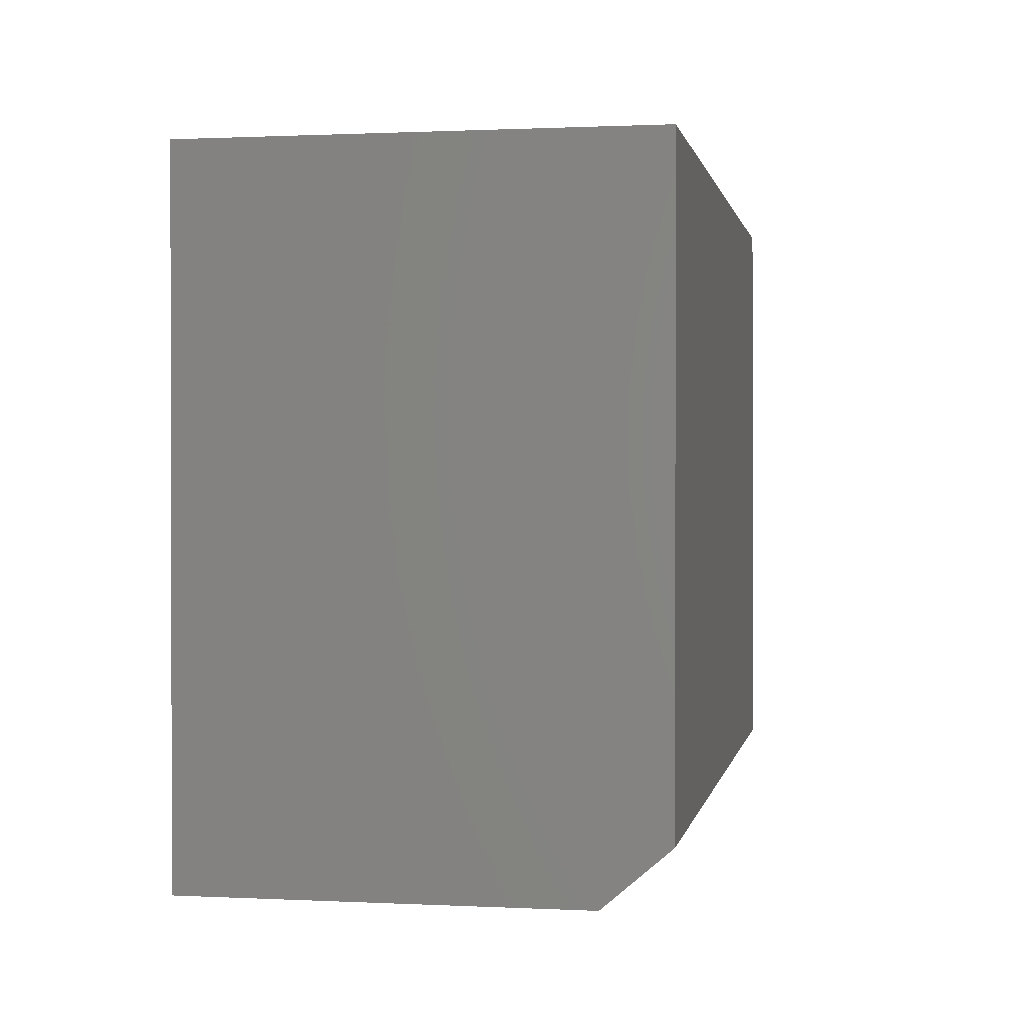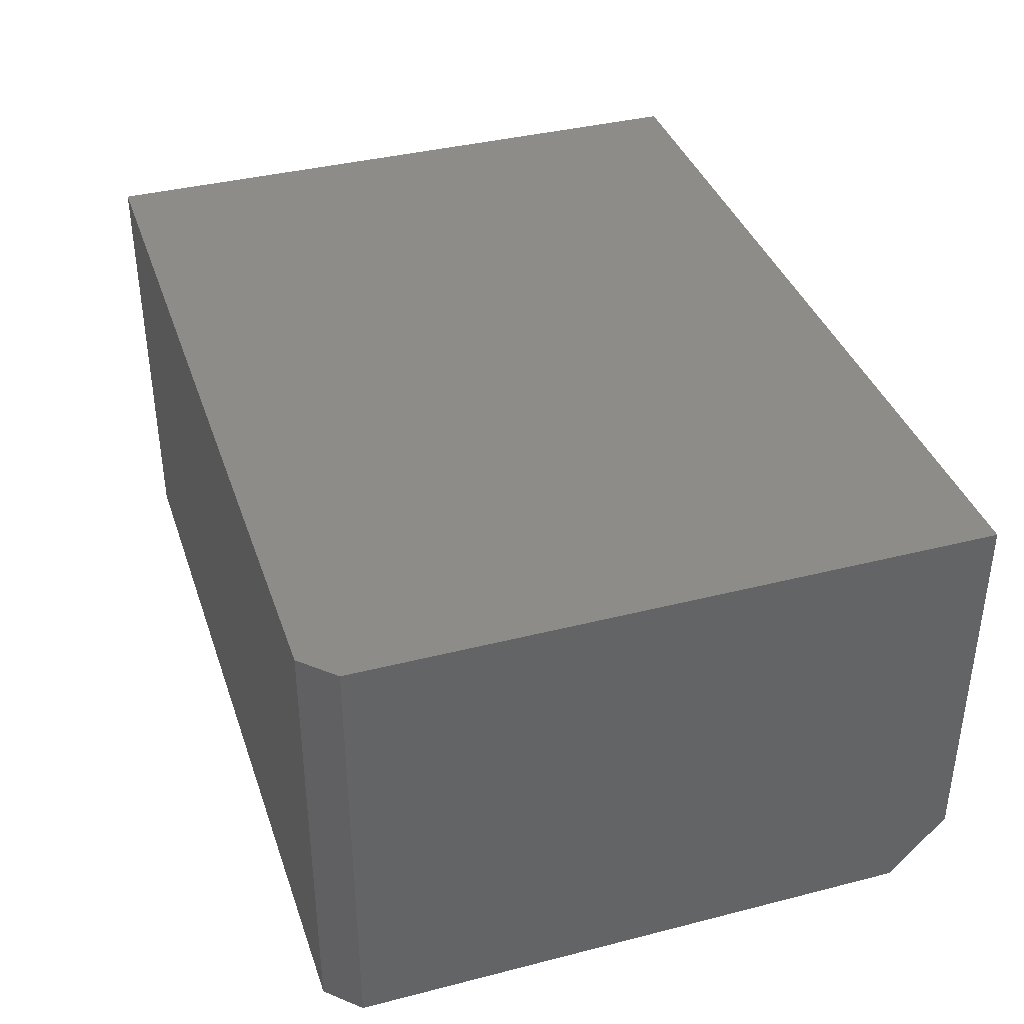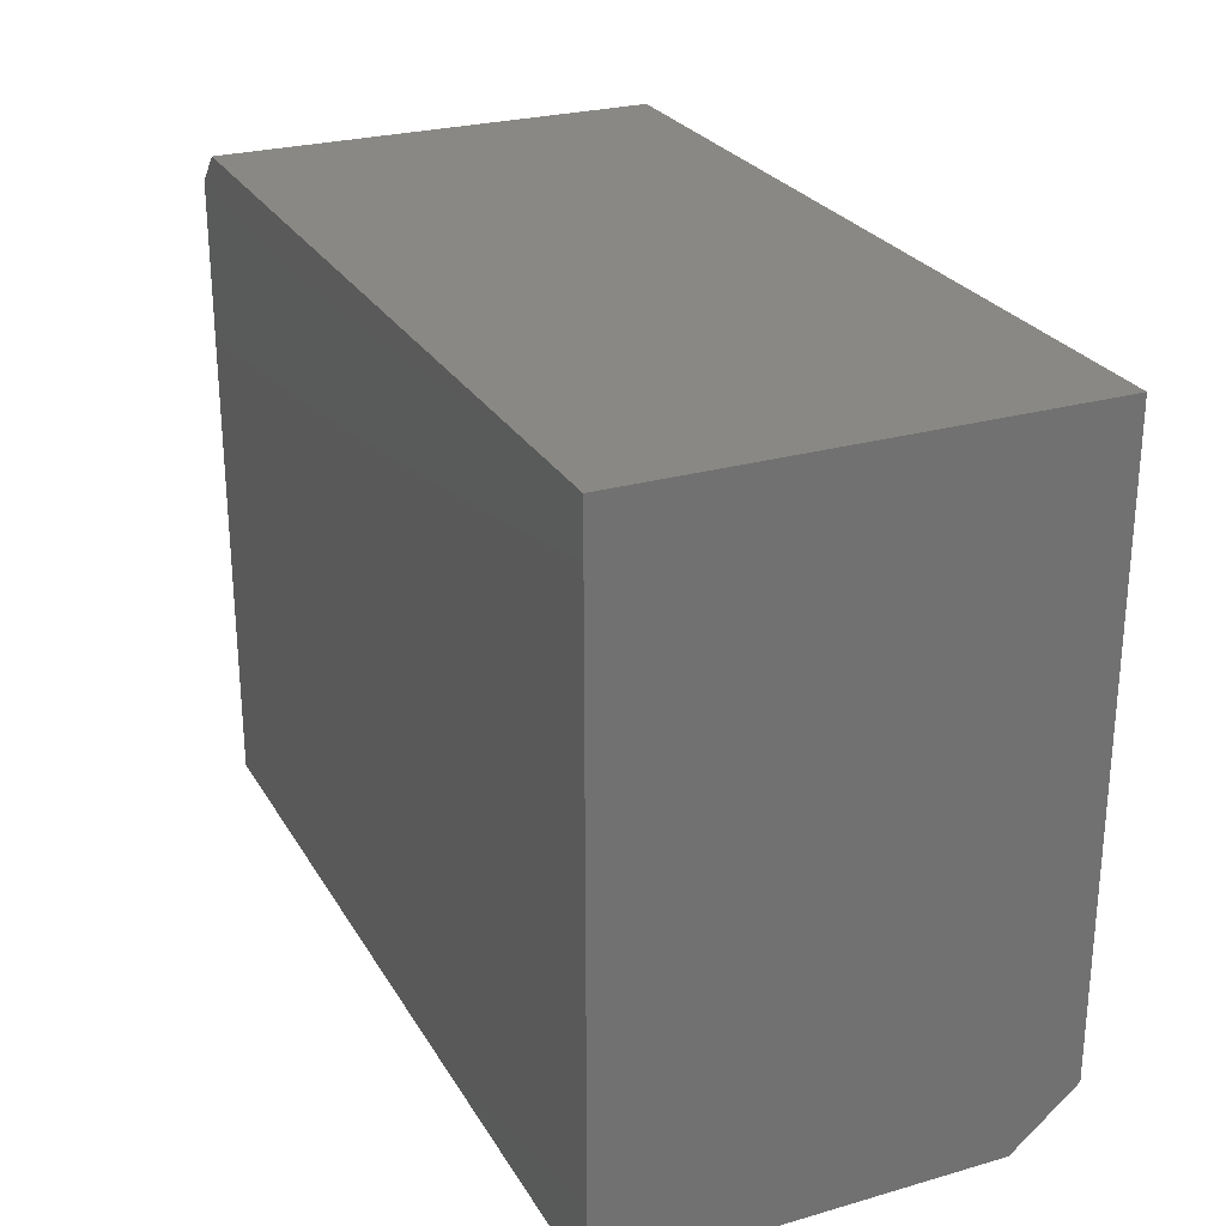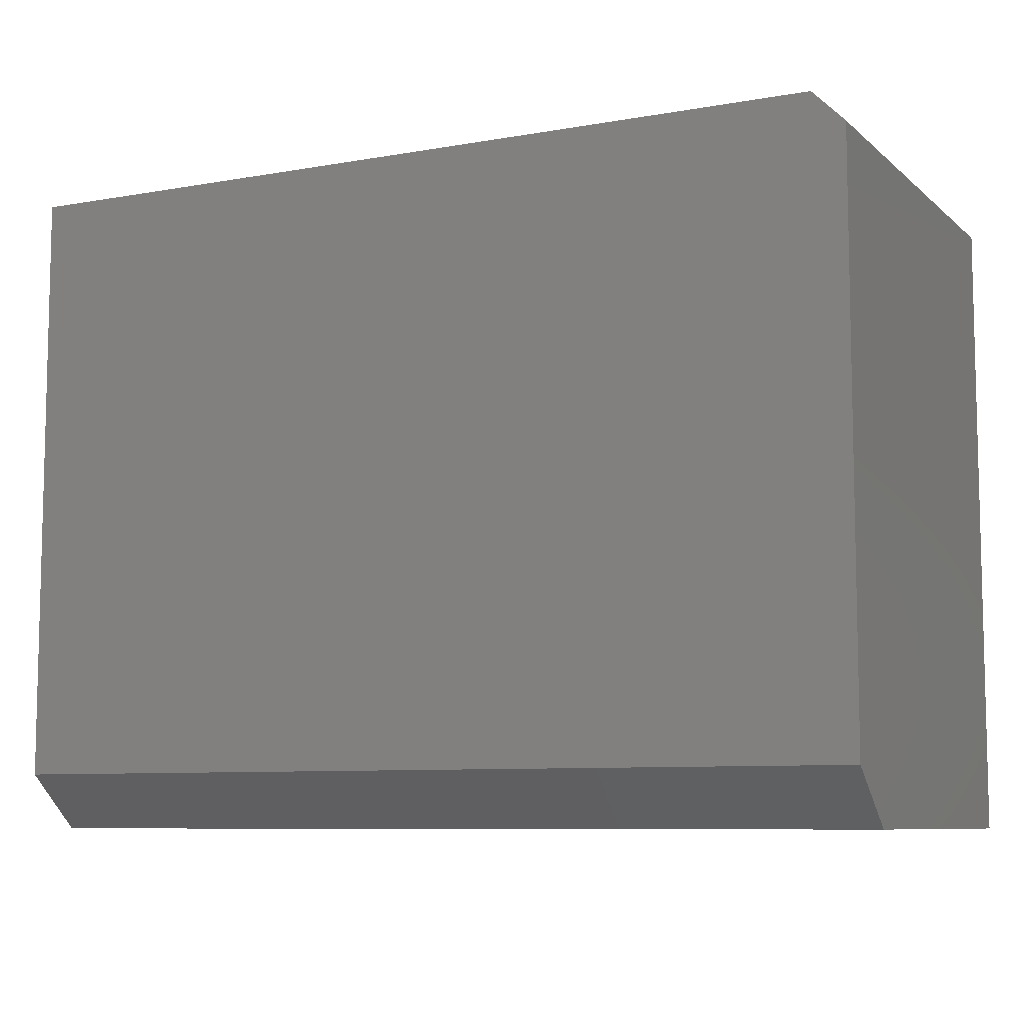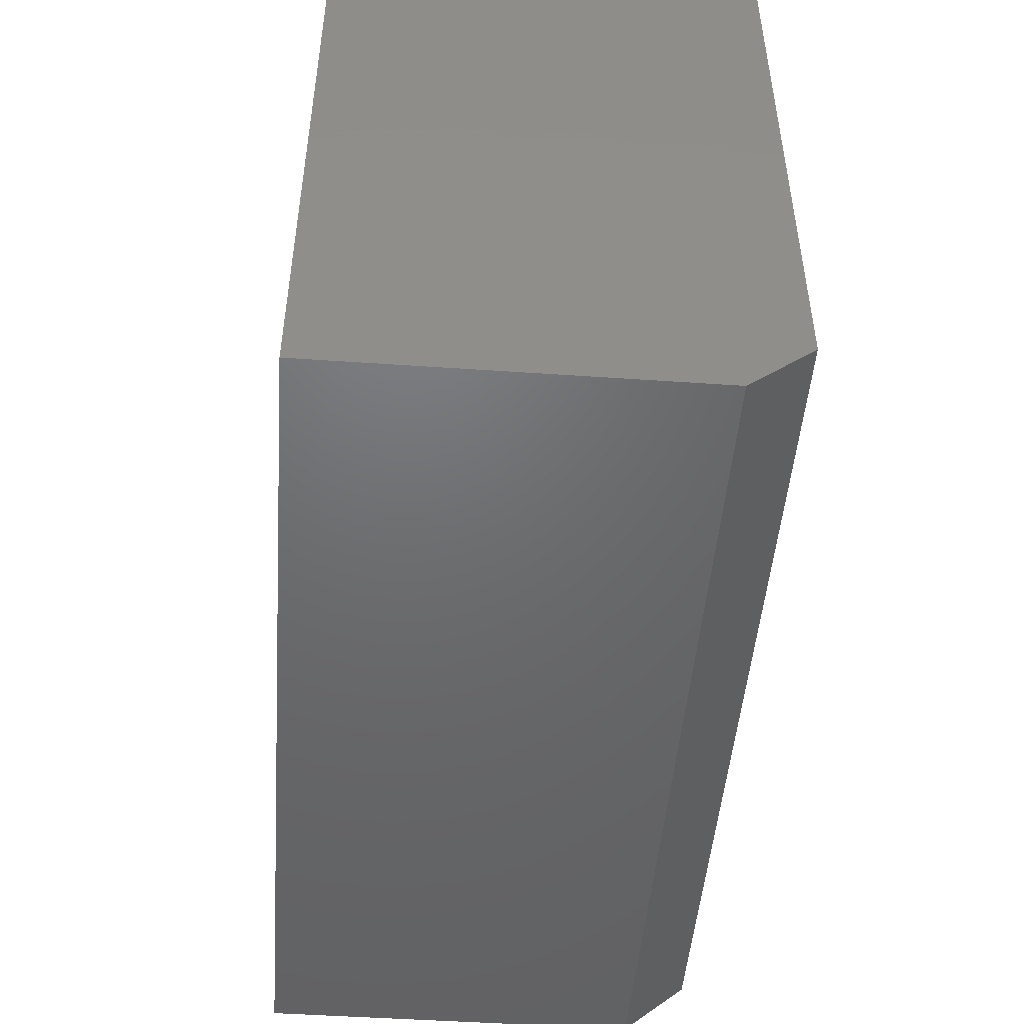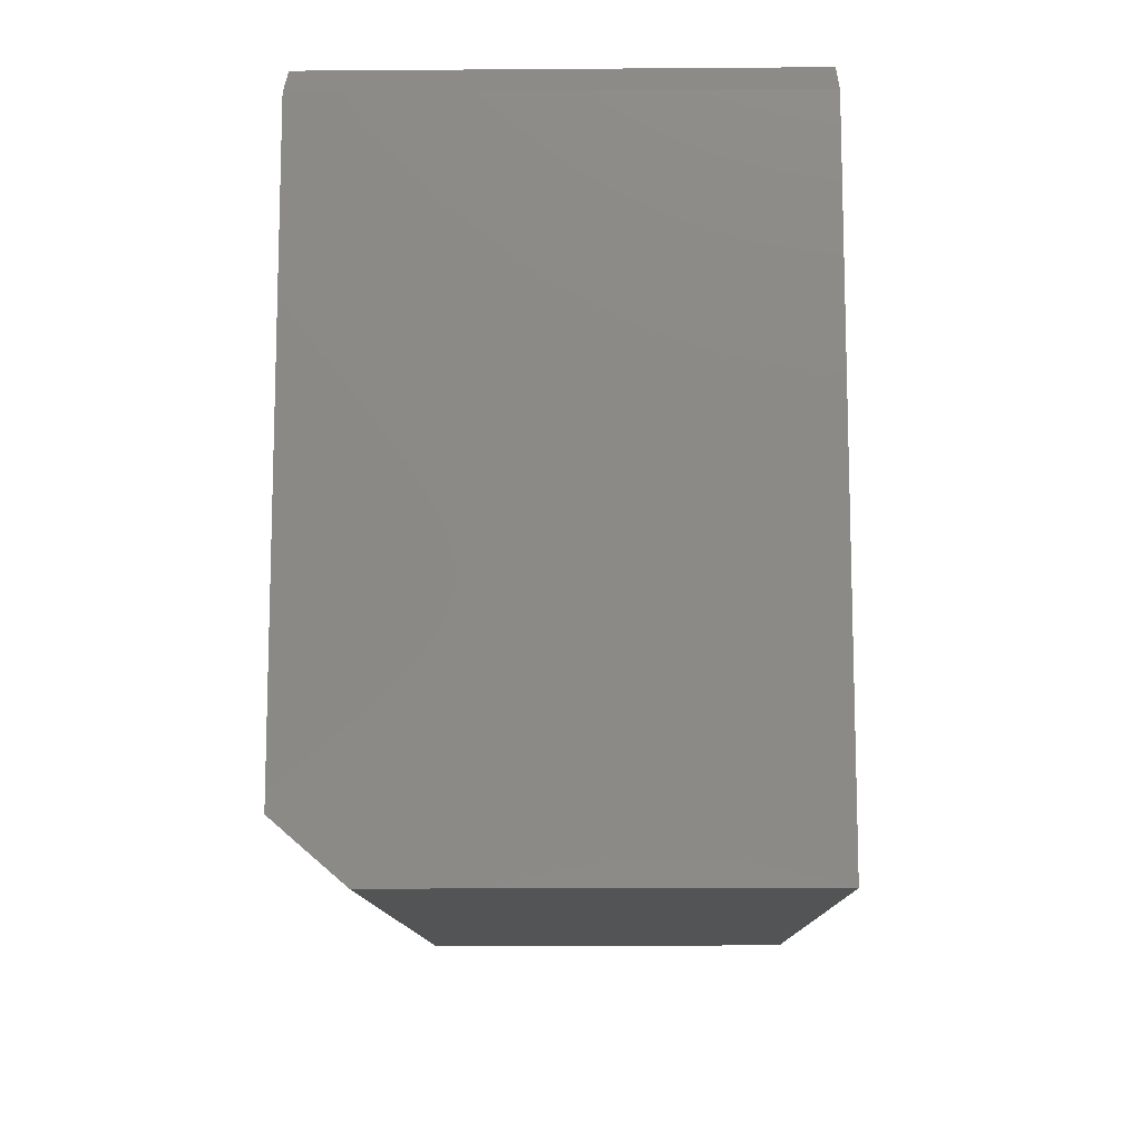
<metadata>
{"format":"stl","ext":"stl","renderer":"f3d","projection":"perspective","resolution":1024,"background":"white","views":[{"elev":0.8,"azim":100.5,"up":"+Y"},{"elev":37.9,"azim":-108.0,"up":"+Z"},{"elev":26.2,"azim":65.7,"up":"+Y"},{"elev":-8.1,"azim":-153.8,"up":"+Y"},{"elev":-48.5,"azim":85.6,"up":"+Y"},{"elev":-11.5,"azim":-89.0,"up":"+Y"}]}
</metadata>
<code>
# stl→obj: 12 verts, 20 faces
v -0.6953 0.5586 -0.375
v 0.75 0.5586 -0.375
v -0.75 0.5039 -0.375
v 0.75 -0.4688 -0.375
v -0.75 -0.4688 -0.375
v -0.75 0.5039 0.375
v -0.75 -0.5625 0.375
v -0.75 -0.5625 -0.2656
v 0.75 -0.5625 0.375
v 0.75 0.5586 0.375
v -0.6953 0.5586 0.375
v 0.75 -0.5625 -0.2656
f 1 2 3
f 3 2 4
f 3 4 5
f 6 3 7
f 7 3 5
f 7 5 8
f 7 9 6
f 6 9 10
f 6 10 11
f 10 2 11
f 11 2 1
f 1 3 11
f 11 3 6
f 2 10 4
f 4 10 9
f 4 9 12
f 7 8 9
f 9 8 12
f 8 5 12
f 12 5 4

</code>
